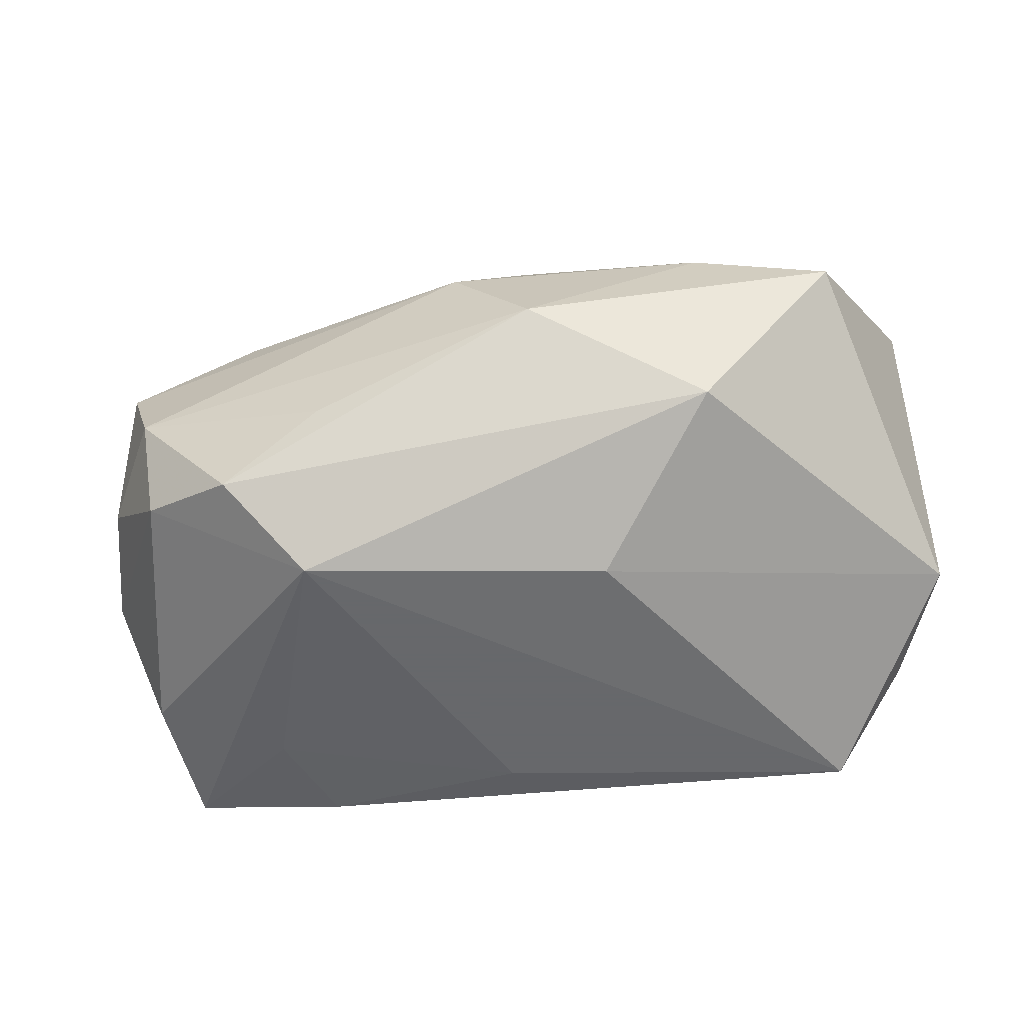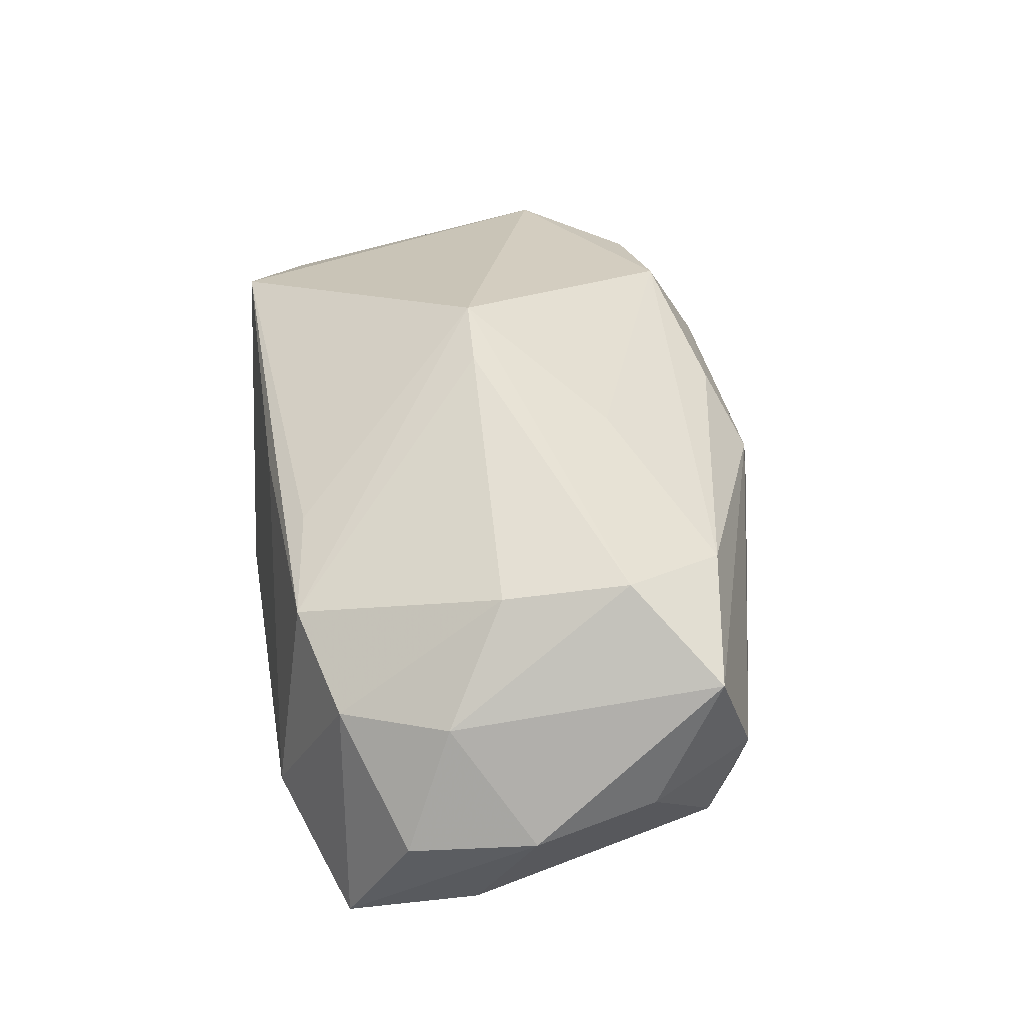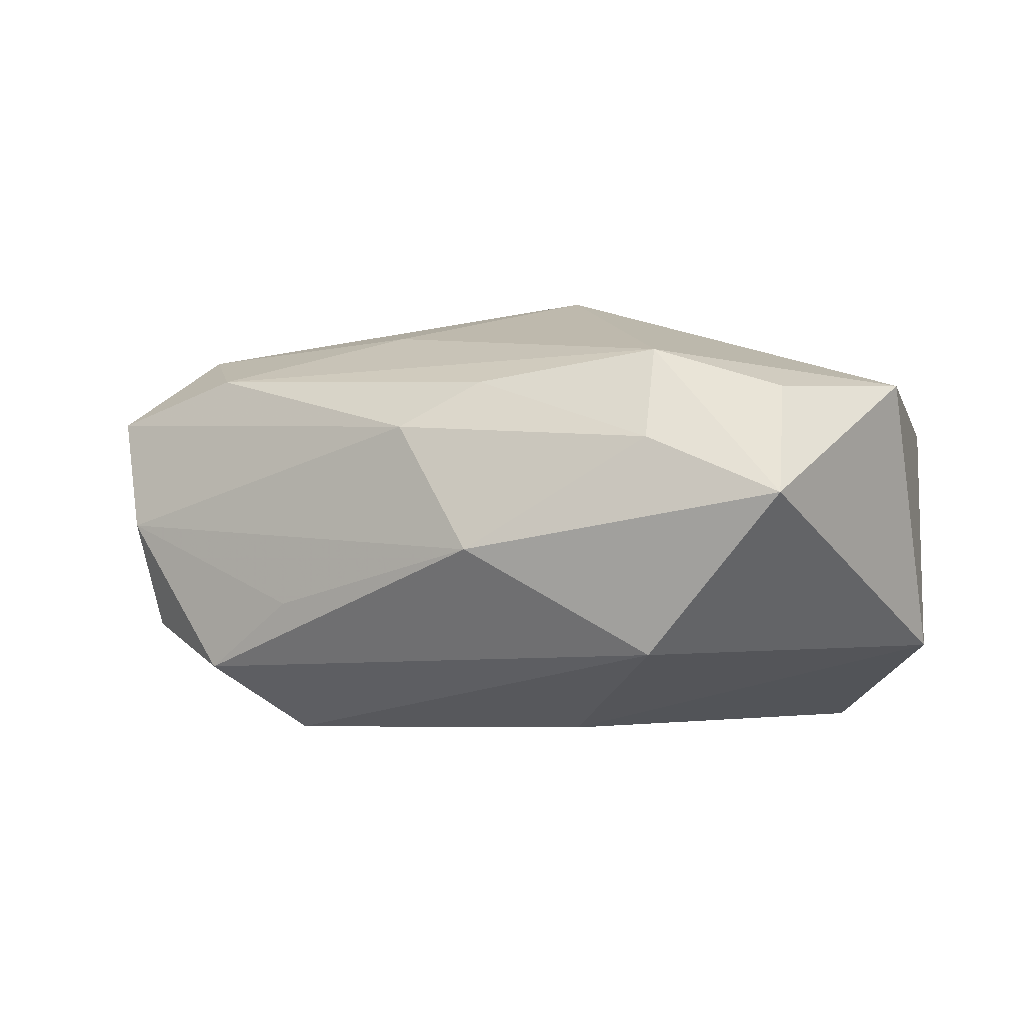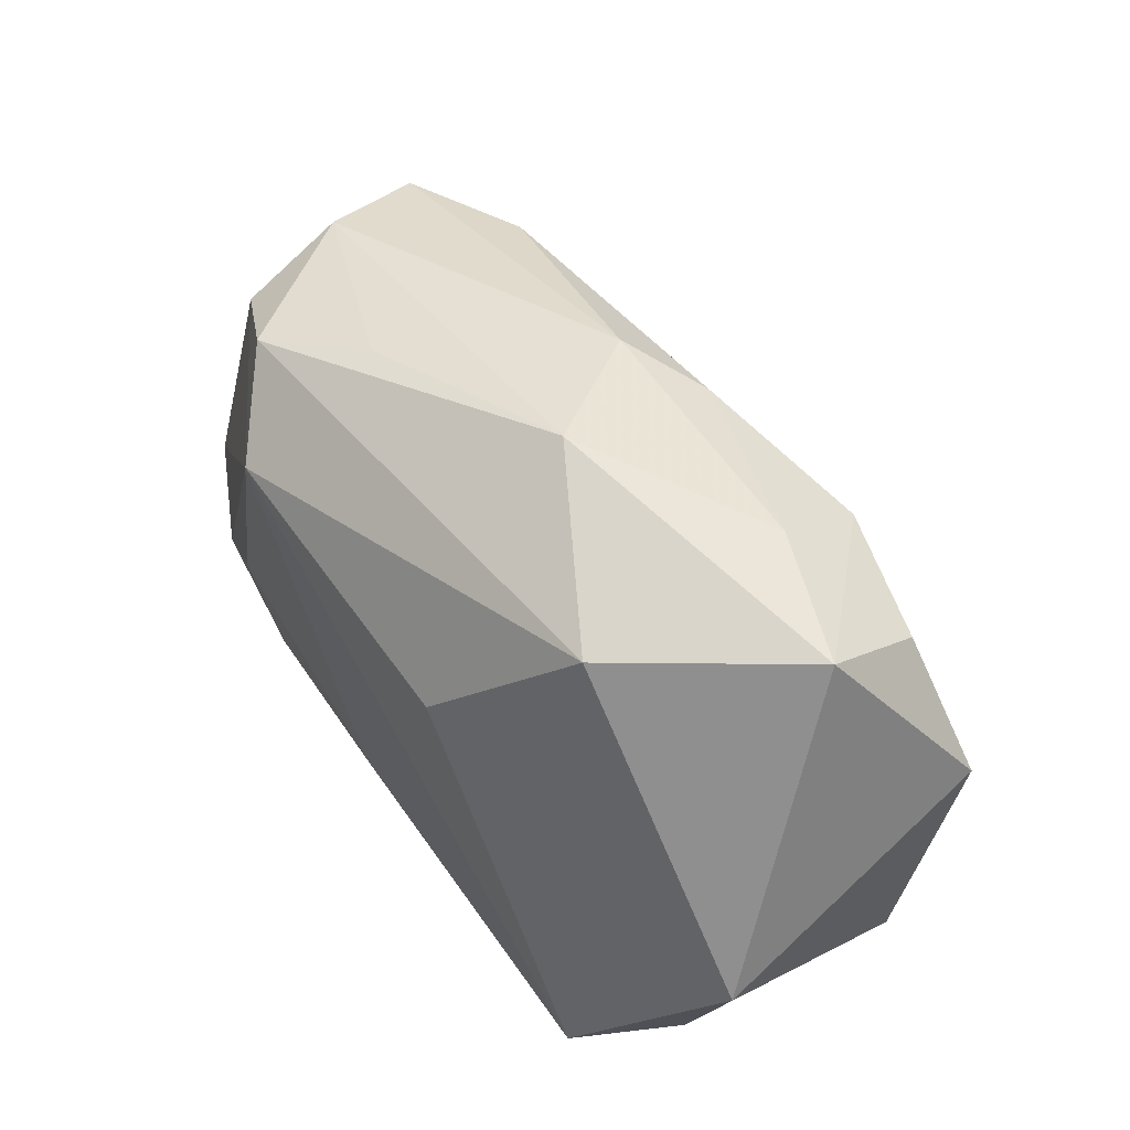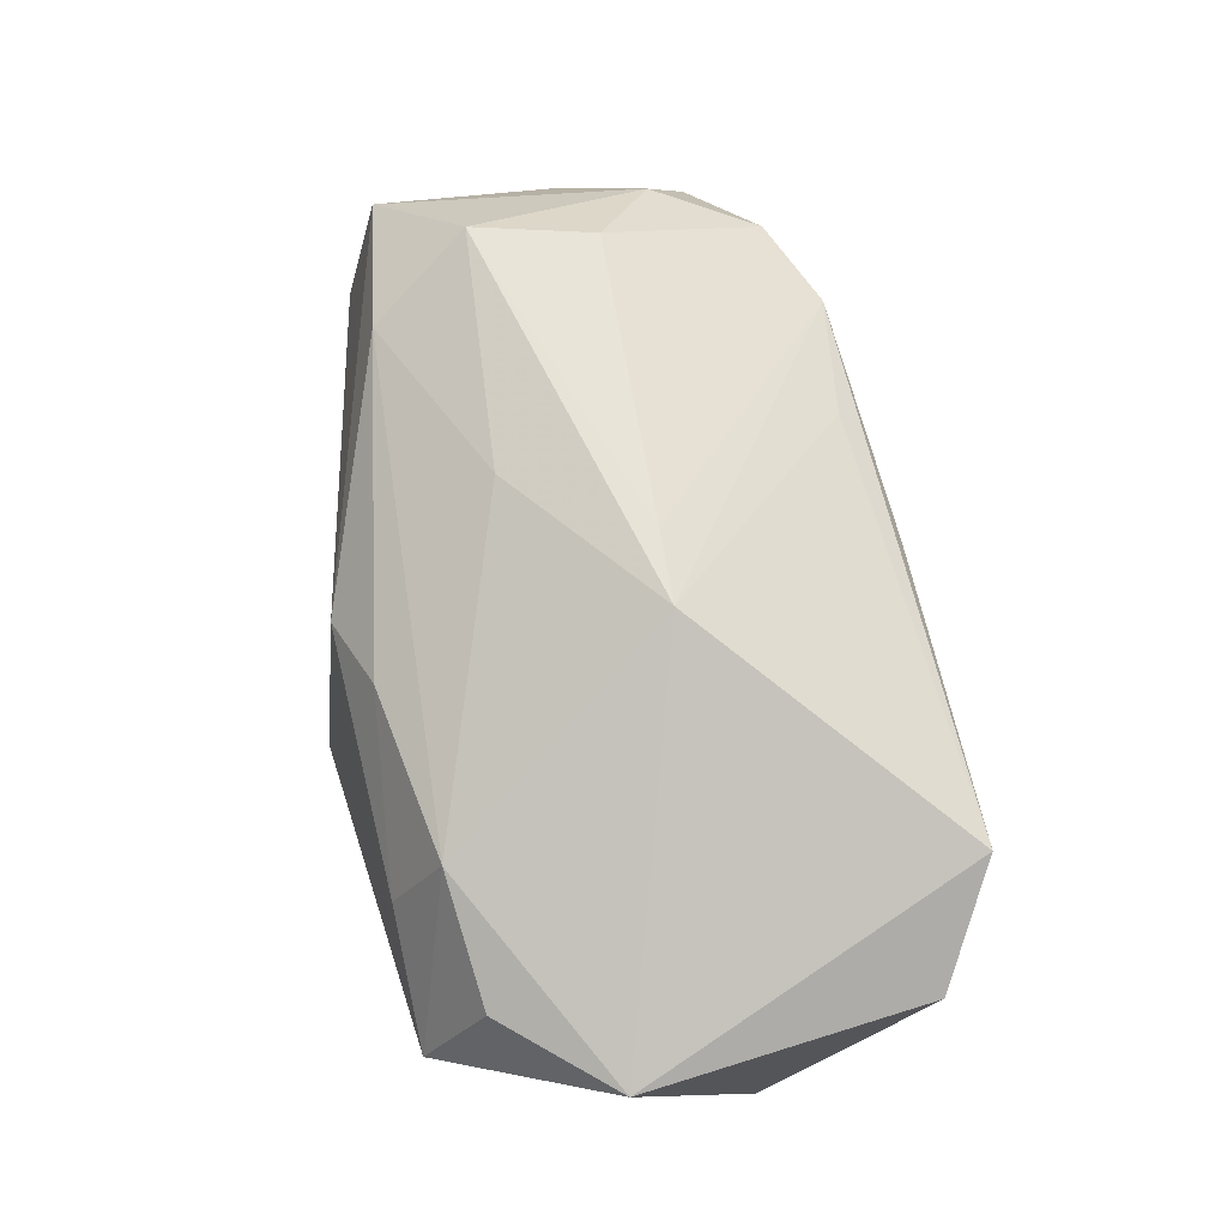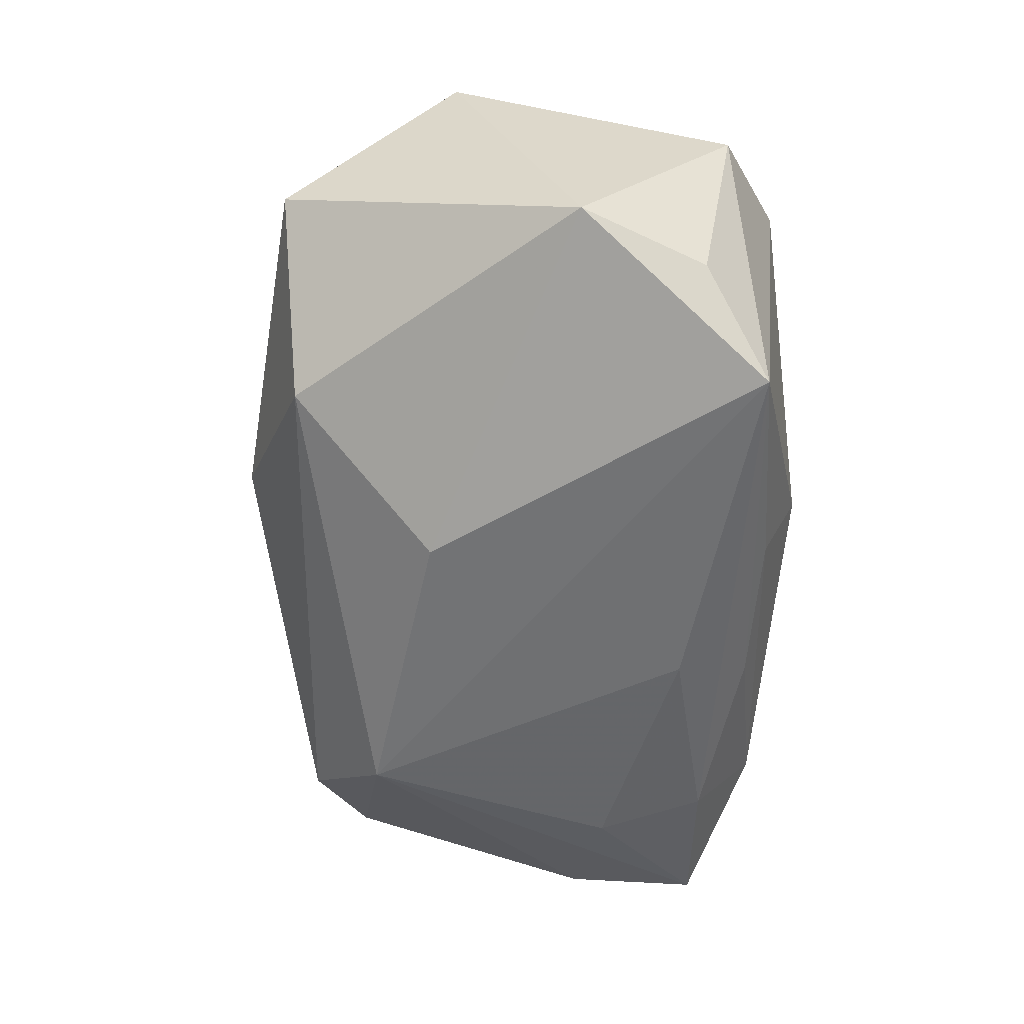
<metadata>
{"format":"obj","ext":"obj","renderer":"f3d","projection":"perspective","resolution":1024,"background":"white","views":[{"elev":-52.3,"azim":-173.0,"up":"+Z"},{"elev":38.7,"azim":80.2,"up":"+Z"},{"elev":-0.4,"azim":-160.6,"up":"+Z"},{"elev":55.0,"azim":-125.6,"up":"+Y"},{"elev":75.4,"azim":-103.6,"up":"+Z"},{"elev":-54.8,"azim":-94.5,"up":"+Z"}]}
</metadata>
<code>
v 0.005781 -0.02117 -0.01494
v 0.02513 -0.009244 -0.01805
v 0.01104 -0.01973 0.01193
v -0.03863 0.01004 0.01334
v -0.00845 -0.021 -0.01515
v 0.03977 -0.01415 -0.003395
v -0.0002556 -0.02219 0.01007
v 0.04022 0.007756 -0.0006512
v -0.03007 0.01922 0.01296
v -0.00278 0.02209 0.01376
v 0.002084 -0.002159 0.02184
v 0.02141 -0.01851 -0.01732
v -0.03686 -0.01569 0.009787
v -0.004551 -0.001671 0.02319
v -0.01914 0.02467 0.008454
v 0.01875 0.0135 -0.01908
v -0.008242 0.009781 -0.01867
v 0.03104 -0.0188 0.005676
v 0.004105 0.02459 0.009672
v 0.03405 0.01454 -0.009185
v -0.0354 -0.01218 -0.0117
v 0.03621 -0.009794 0.007073
v 0.02618 0.01585 0.01482
v 0.0354 0.01729 0.000683
v 0.03763 -0.00782 -0.01292
v 0.0422 -0.003163 -0.002081
v -0.008523 -0.02428 -0.007889
v 0.03184 0.006644 0.01748
v 0.03549 -0.0194 -0.01496
v -0.03954 -0.001008 -0.01075
v 0.02564 0.01951 -0.01297
v -0.003283 0.02757 -0.001428
v 0.02284 -0.02428 -0.009724
v -0.01858 0.0199 0.01647
v 0.003192 -0.0142 -0.01908
v -0.03111 0.02517 0.003525
v 0.01694 0.02222 -0.006677
v 0.03861 0.01358 0.01085
v 0.0296 -0.004084 0.01548
v -0.02863 -0.01786 -0.01908
v 0.02165 -0.02139 0.009741
v -0.02711 -0.02164 0.01431
v 0.01021 0.009063 0.0192
v -0.01883 0.0228 -0.01073
f 14 4 42
f 42 40 27
f 34 4 14
f 13 42 4
f 40 42 13
f 16 40 17
f 17 44 16
f 30 13 4
f 30 17 40
f 44 17 30
f 4 34 9
f 16 44 31
f 31 20 16
f 43 34 14
f 14 28 43
f 27 40 5
f 7 42 27
f 7 41 42
f 22 38 28
f 14 42 3
f 3 41 14
f 42 41 3
f 11 28 14
f 14 41 11
f 40 13 21
f 21 30 40
f 13 30 21
f 15 10 19
f 34 10 15
f 23 43 28
f 28 38 23
f 34 43 23
f 23 10 34
f 19 10 23
f 23 38 19
f 26 22 6
f 38 22 26
f 20 31 24
f 31 37 24
f 19 38 24
f 16 20 25
f 20 26 25
f 33 7 27
f 41 7 33
f 27 5 33
f 39 22 28
f 28 11 39
f 39 11 41
f 32 15 19
f 19 24 32
f 32 24 37
f 32 31 44
f 32 37 31
f 36 9 34
f 34 15 36
f 36 32 44
f 15 32 36
f 44 30 36
f 4 9 36
f 36 30 4
f 38 26 8
f 8 24 38
f 8 26 20
f 20 24 8
f 1 5 40
f 40 12 1
f 1 33 5
f 12 33 1
f 35 40 16
f 35 12 40
f 16 25 29
f 29 33 12
f 29 26 6
f 29 25 26
f 18 39 41
f 22 39 18
f 6 22 18
f 18 29 6
f 41 33 18
f 33 29 18
f 2 35 16
f 12 35 2
f 16 29 2
f 2 29 12

</code>
